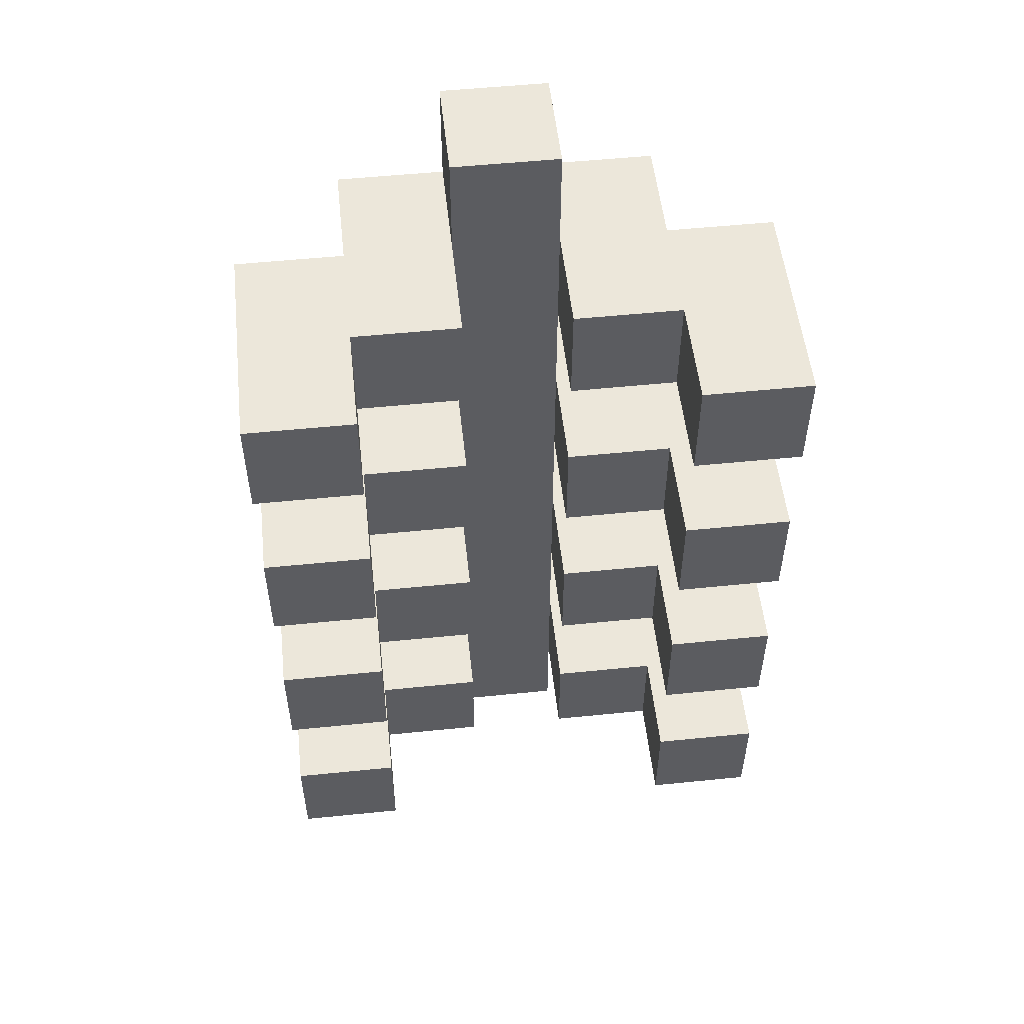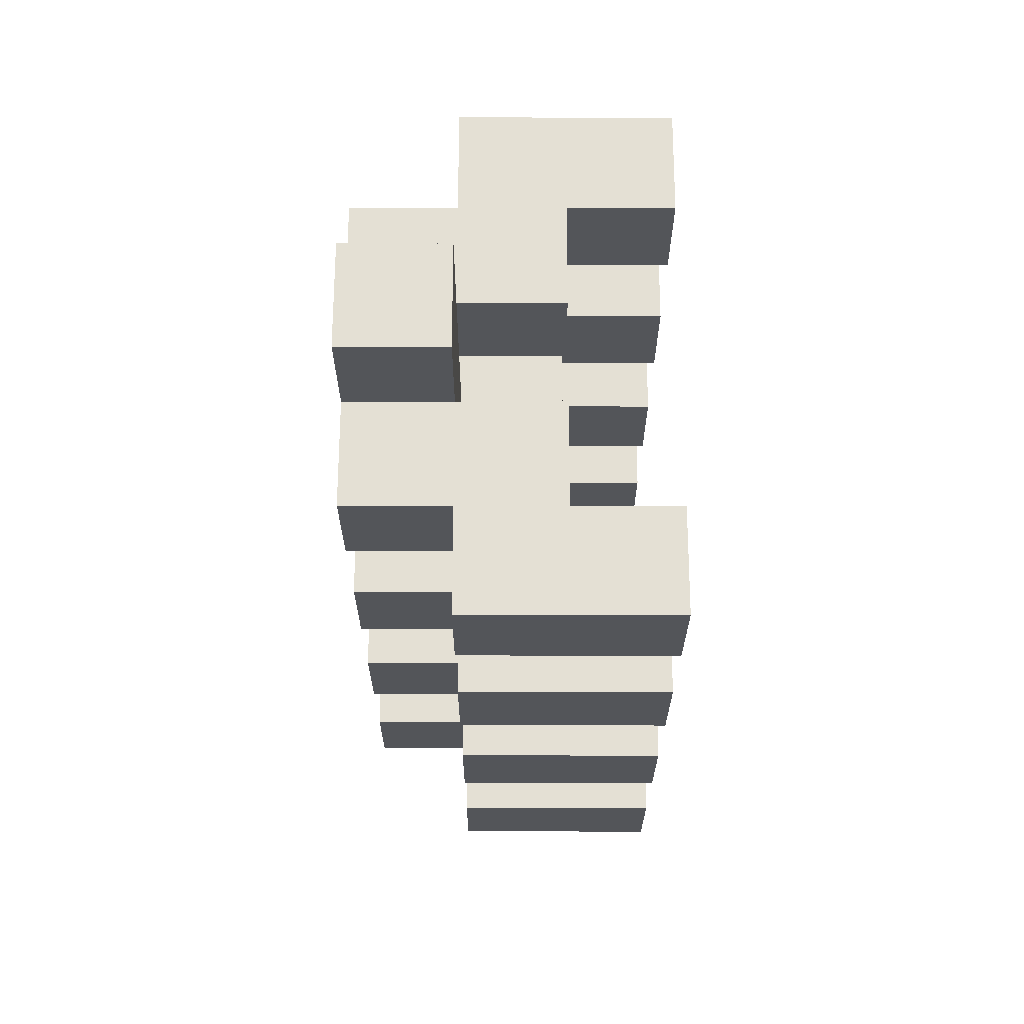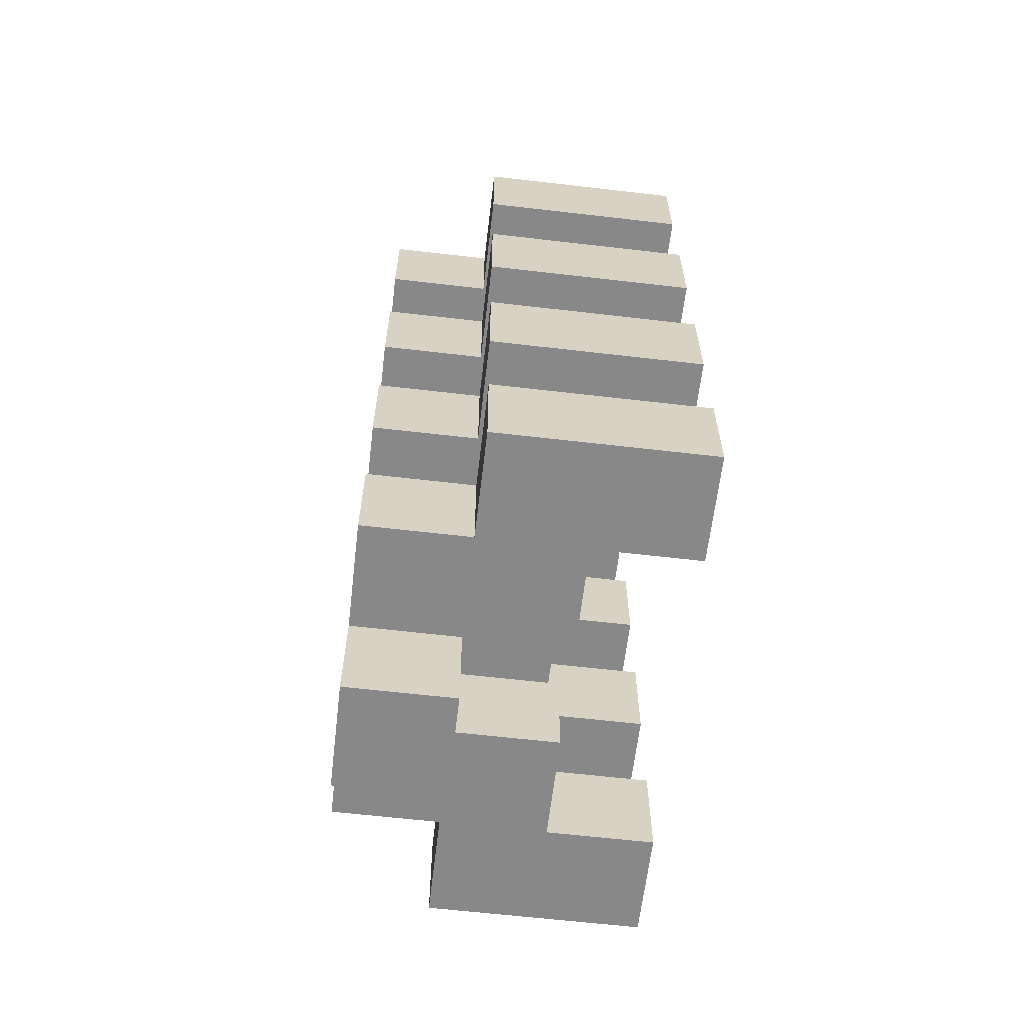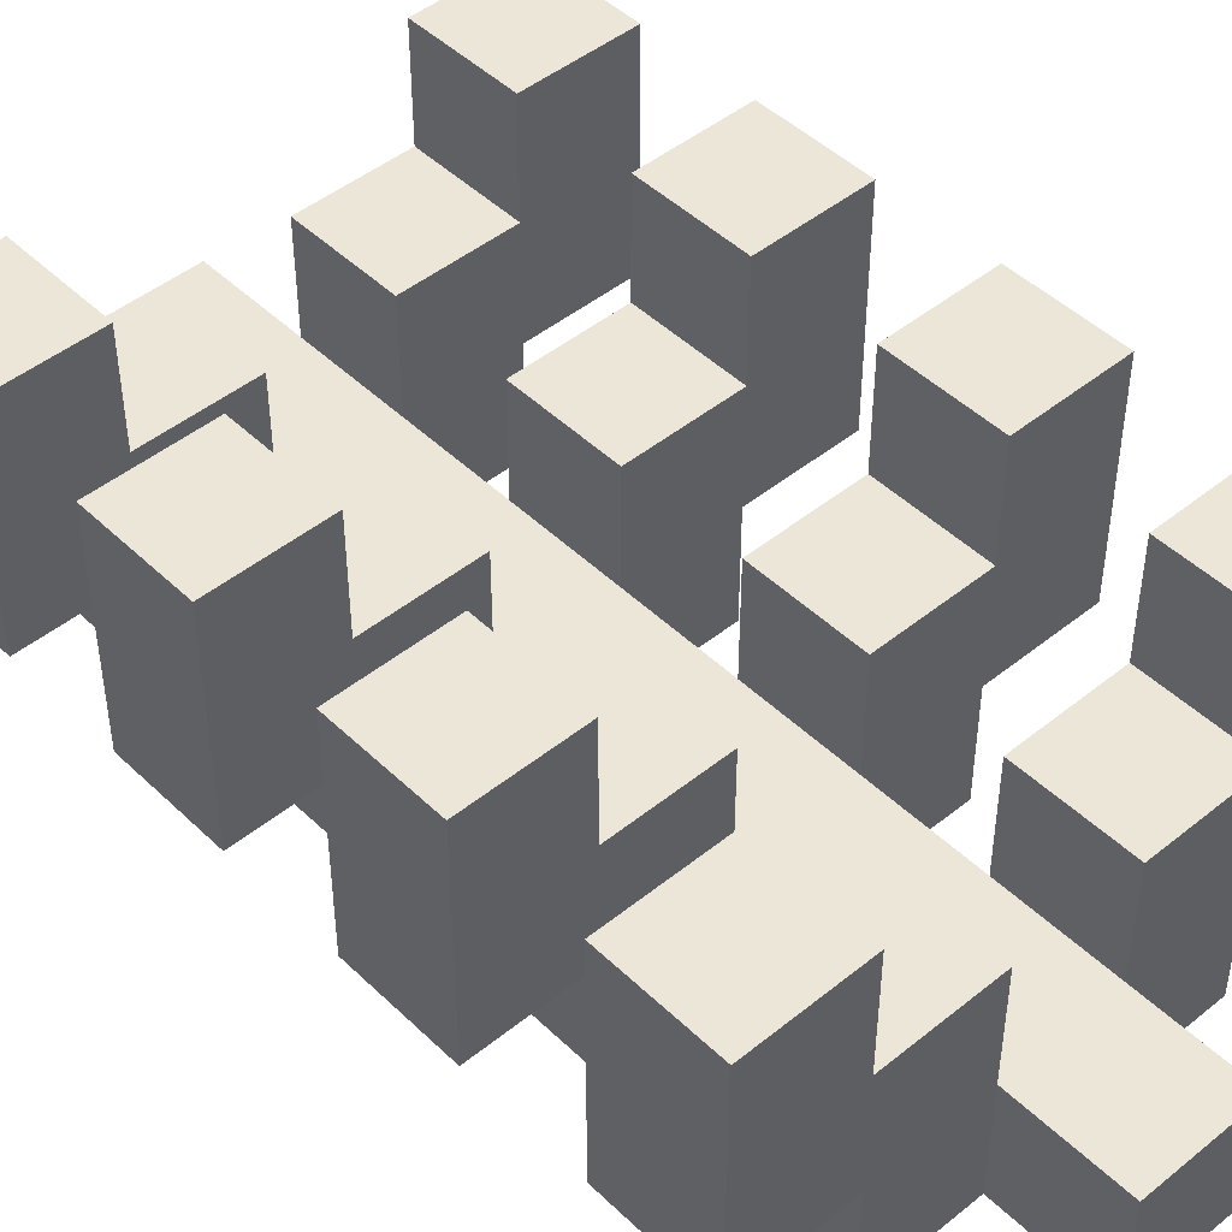
<metadata>
{"format":"obj","ext":"obj","renderer":"f3d","projection":"perspective","resolution":1024,"background":"white","views":[{"elev":53.5,"azim":173.8,"up":"+Z"},{"elev":66.0,"azim":90.1,"up":"+Z"},{"elev":-62.9,"azim":83.3,"up":"+Z"},{"elev":46.5,"azim":137.4,"up":"+Y"}]}
</metadata>
<code>
o
v 3.3 3.9 -3.2
v 3.3 3.9 -3.3
v 3.3 3.9 -3.4
v 3.3 3.9 -3.5
v 3.3 3.9 -3.6
v 3.3 3.9 -3.7
v 3.3 3.9 -3.8
v 3.3 3.9 -3.9
v 3.3 4.1 -3.2
v 3.3 4.1 -3.3
v 3.3 4.1 -3.4
v 3.3 4.1 -3.5
v 3.3 4.1 -3.6
v 3.3 4.1 -3.7
v 3.3 4.1 -3.8
v 3.3 4.1 -3.9
v 3.4 3.8 -3.2
v 3.4 3.8 -3.3
v 3.4 3.8 -3.4
v 3.4 3.8 -3.5
v 3.4 3.8 -3.6
v 3.4 3.8 -3.7
v 3.4 3.8 -3.8
v 3.4 3.8 -3.9
v 3.4 3.9 -3.2
v 3.4 3.9 -3.3
v 3.4 3.9 -3.4
v 3.4 3.9 -3.5
v 3.4 3.9 -3.6
v 3.4 3.9 -3.7
v 3.4 3.9 -3.8
v 3.4 3.9 -3.9
v 3.5 3.8 -3.1
v 3.5 3.8 -3.2
v 3.5 3.8 -3.3
v 3.5 3.8 -3.4
v 3.5 3.8 -3.5
v 3.5 3.8 -3.6
v 3.5 3.8 -3.7
v 3.5 3.8 -3.8
v 3.5 3.8 -3.9
v 3.5 3.8 -4
v 3.5 3.9 -3.1
v 3.5 3.9 -3.2
v 3.5 3.9 -3.3
v 3.5 3.9 -3.4
v 3.5 3.9 -3.5
v 3.5 3.9 -3.6
v 3.5 3.9 -3.7
v 3.5 3.9 -3.8
v 3.5 3.9 -3.9
v 3.5 3.9 -4
v 3.6 3.9 -3.2
v 3.6 3.9 -3.3
v 3.6 3.9 -3.4
v 3.6 3.9 -3.5
v 3.6 3.9 -3.6
v 3.6 3.9 -3.7
v 3.6 3.9 -3.8
v 3.6 3.9 -3.9
v 3.6 4 -3.2
v 3.6 4 -3.3
v 3.6 4 -3.4
v 3.6 4 -3.5
v 3.6 4 -3.6
v 3.6 4 -3.7
v 3.6 4 -3.8
v 3.6 4 -3.9
v 3.7 4 -3.2
v 3.7 4 -3.3
v 3.7 4 -3.4
v 3.7 4 -3.5
v 3.7 4 -3.6
v 3.7 4 -3.7
v 3.7 4 -3.8
v 3.7 4 -3.9
v 3.7 4.1 -3.2
v 3.7 4.1 -3.3
v 3.7 4.1 -3.4
v 3.7 4.1 -3.5
v 3.7 4.1 -3.6
v 3.7 4.1 -3.7
v 3.7 4.1 -3.8
v 3.7 4.1 -3.9
v 3.4 4 -3.2
v 3.4 4 -3.3
v 3.4 4 -3.4
v 3.4 4 -3.5
v 3.4 4 -3.6
v 3.4 4 -3.7
v 3.4 4 -3.8
v 3.4 4 -3.9
v 3.4 4.1 -3.2
v 3.4 4.1 -3.3
v 3.4 4.1 -3.4
v 3.4 4.1 -3.5
v 3.4 4.1 -3.6
v 3.4 4.1 -3.7
v 3.4 4.1 -3.8
v 3.4 4.1 -3.9
v 3.5 3.9 -3.2
v 3.5 3.9 -3.3
v 3.5 3.9 -3.4
v 3.5 3.9 -3.5
v 3.5 3.9 -3.6
v 3.5 3.9 -3.7
v 3.5 3.9 -3.8
v 3.5 3.9 -3.9
v 3.5 4 -3.2
v 3.5 4 -3.3
v 3.5 4 -3.4
v 3.5 4 -3.5
v 3.5 4 -3.6
v 3.5 4 -3.7
v 3.5 4 -3.8
v 3.5 4 -3.9
v 3.6 3.8 -3.1
v 3.6 3.8 -3.2
v 3.6 3.8 -3.3
v 3.6 3.8 -3.4
v 3.6 3.8 -3.5
v 3.6 3.8 -3.6
v 3.6 3.8 -3.7
v 3.6 3.8 -3.8
v 3.6 3.8 -3.9
v 3.6 3.8 -4
v 3.6 3.9 -3.1
v 3.6 3.9 -3.2
v 3.6 3.9 -3.3
v 3.6 3.9 -3.4
v 3.6 3.9 -3.5
v 3.6 3.9 -3.6
v 3.6 3.9 -3.7
v 3.6 3.9 -3.8
v 3.6 3.9 -3.9
v 3.6 3.9 -4
v 3.7 3.8 -3.2
v 3.7 3.8 -3.3
v 3.7 3.8 -3.4
v 3.7 3.8 -3.5
v 3.7 3.8 -3.6
v 3.7 3.8 -3.7
v 3.7 3.8 -3.8
v 3.7 3.8 -3.9
v 3.7 3.9 -3.2
v 3.7 3.9 -3.3
v 3.7 3.9 -3.4
v 3.7 3.9 -3.5
v 3.7 3.9 -3.6
v 3.7 3.9 -3.7
v 3.7 3.9 -3.8
v 3.7 3.9 -3.9
v 3.8 3.9 -3.2
v 3.8 3.9 -3.3
v 3.8 3.9 -3.4
v 3.8 3.9 -3.5
v 3.8 3.9 -3.6
v 3.8 3.9 -3.7
v 3.8 3.9 -3.8
v 3.8 3.9 -3.9
v 3.8 4.1 -3.2
v 3.8 4.1 -3.3
v 3.8 4.1 -3.4
v 3.8 4.1 -3.5
v 3.8 4.1 -3.6
v 3.8 4.1 -3.7
v 3.8 4.1 -3.8
v 3.8 4.1 -3.9
v 3.5 3.8 -3.1
v 3.5 3.9 -3.1
v 3.6 3.8 -3.1
v 3.6 3.9 -3.1
v 3.3 3.9 -3.2
v 3.3 4.1 -3.2
v 3.4 3.8 -3.2
v 3.4 3.9 -3.2
v 3.4 4 -3.2
v 3.4 4.1 -3.2
v 3.5 3.8 -3.2
v 3.5 3.9 -3.2
v 3.5 4 -3.2
v 3.6 3.8 -3.2
v 3.6 3.9 -3.2
v 3.6 4 -3.2
v 3.7 3.8 -3.2
v 3.7 3.9 -3.2
v 3.7 4 -3.2
v 3.7 4.1 -3.2
v 3.8 3.9 -3.2
v 3.8 4.1 -3.2
v 3.3 3.9 -3.4
v 3.3 4.1 -3.4
v 3.4 3.8 -3.4
v 3.4 3.9 -3.4
v 3.4 4 -3.4
v 3.4 4.1 -3.4
v 3.5 3.8 -3.4
v 3.5 3.9 -3.4
v 3.5 4 -3.4
v 3.6 3.8 -3.4
v 3.6 3.9 -3.4
v 3.6 4 -3.4
v 3.7 3.8 -3.4
v 3.7 3.9 -3.4
v 3.7 4 -3.4
v 3.7 4.1 -3.4
v 3.8 3.9 -3.4
v 3.8 4.1 -3.4
v 3.3 3.9 -3.6
v 3.3 4.1 -3.6
v 3.4 3.8 -3.6
v 3.4 3.9 -3.6
v 3.4 4 -3.6
v 3.4 4.1 -3.6
v 3.5 3.8 -3.6
v 3.5 3.9 -3.6
v 3.5 4 -3.6
v 3.6 3.8 -3.6
v 3.6 3.9 -3.6
v 3.6 4 -3.6
v 3.7 3.8 -3.6
v 3.7 3.9 -3.6
v 3.7 4 -3.6
v 3.7 4.1 -3.6
v 3.8 3.9 -3.6
v 3.8 4.1 -3.6
v 3.3 3.9 -3.8
v 3.3 4.1 -3.8
v 3.4 3.8 -3.8
v 3.4 3.9 -3.8
v 3.4 4 -3.8
v 3.4 4.1 -3.8
v 3.5 3.8 -3.8
v 3.5 3.9 -3.8
v 3.5 4 -3.8
v 3.6 3.8 -3.8
v 3.6 3.9 -3.8
v 3.6 4 -3.8
v 3.7 3.8 -3.8
v 3.7 3.9 -3.8
v 3.7 4 -3.8
v 3.7 4.1 -3.8
v 3.8 3.9 -3.8
v 3.8 4.1 -3.8
v 3.3 3.9 -3.3
v 3.3 4.1 -3.3
v 3.4 3.8 -3.3
v 3.4 3.9 -3.3
v 3.4 4 -3.3
v 3.4 4.1 -3.3
v 3.5 3.8 -3.3
v 3.5 3.9 -3.3
v 3.5 4 -3.3
v 3.6 3.8 -3.3
v 3.6 3.9 -3.3
v 3.6 4 -3.3
v 3.7 3.8 -3.3
v 3.7 3.9 -3.3
v 3.7 4 -3.3
v 3.7 4.1 -3.3
v 3.8 3.9 -3.3
v 3.8 4.1 -3.3
v 3.3 3.9 -3.5
v 3.3 4.1 -3.5
v 3.4 3.8 -3.5
v 3.4 3.9 -3.5
v 3.4 4 -3.5
v 3.4 4.1 -3.5
v 3.5 3.8 -3.5
v 3.5 3.9 -3.5
v 3.5 4 -3.5
v 3.6 3.8 -3.5
v 3.6 3.9 -3.5
v 3.6 4 -3.5
v 3.7 3.8 -3.5
v 3.7 3.9 -3.5
v 3.7 4 -3.5
v 3.7 4.1 -3.5
v 3.8 3.9 -3.5
v 3.8 4.1 -3.5
v 3.3 3.9 -3.7
v 3.3 4.1 -3.7
v 3.4 3.8 -3.7
v 3.4 3.9 -3.7
v 3.4 4 -3.7
v 3.4 4.1 -3.7
v 3.5 3.8 -3.7
v 3.5 3.9 -3.7
v 3.5 4 -3.7
v 3.6 3.8 -3.7
v 3.6 3.9 -3.7
v 3.6 4 -3.7
v 3.7 3.8 -3.7
v 3.7 3.9 -3.7
v 3.7 4 -3.7
v 3.7 4.1 -3.7
v 3.8 3.9 -3.7
v 3.8 4.1 -3.7
v 3.3 3.9 -3.9
v 3.3 4.1 -3.9
v 3.4 3.8 -3.9
v 3.4 3.9 -3.9
v 3.4 4 -3.9
v 3.4 4.1 -3.9
v 3.5 3.8 -3.9
v 3.5 3.9 -3.9
v 3.5 4 -3.9
v 3.6 3.8 -3.9
v 3.6 3.9 -3.9
v 3.6 4 -3.9
v 3.7 3.8 -3.9
v 3.7 3.9 -3.9
v 3.7 4 -3.9
v 3.7 4.1 -3.9
v 3.8 3.9 -3.9
v 3.8 4.1 -3.9
v 3.5 3.8 -4
v 3.5 3.9 -4
v 3.6 3.8 -4
v 3.6 3.9 -4
v 3.5 3.8 -3.1
v 3.6 3.8 -3.1
v 3.4 3.8 -3.2
v 3.5 3.8 -3.2
v 3.6 3.8 -3.2
v 3.7 3.8 -3.2
v 3.4 3.8 -3.3
v 3.5 3.8 -3.3
v 3.6 3.8 -3.3
v 3.7 3.8 -3.3
v 3.4 3.8 -3.4
v 3.5 3.8 -3.4
v 3.6 3.8 -3.4
v 3.7 3.8 -3.4
v 3.4 3.8 -3.5
v 3.5 3.8 -3.5
v 3.6 3.8 -3.5
v 3.7 3.8 -3.5
v 3.4 3.8 -3.6
v 3.5 3.8 -3.6
v 3.6 3.8 -3.6
v 3.7 3.8 -3.6
v 3.4 3.8 -3.7
v 3.5 3.8 -3.7
v 3.6 3.8 -3.7
v 3.7 3.8 -3.7
v 3.4 3.8 -3.8
v 3.5 3.8 -3.8
v 3.6 3.8 -3.8
v 3.7 3.8 -3.8
v 3.4 3.8 -3.9
v 3.5 3.8 -3.9
v 3.6 3.8 -3.9
v 3.7 3.8 -3.9
v 3.5 3.8 -4
v 3.6 3.8 -4
v 3.3 3.9 -3.2
v 3.4 3.9 -3.2
v 3.7 3.9 -3.2
v 3.8 3.9 -3.2
v 3.3 3.9 -3.3
v 3.4 3.9 -3.3
v 3.7 3.9 -3.3
v 3.8 3.9 -3.3
v 3.3 3.9 -3.4
v 3.4 3.9 -3.4
v 3.7 3.9 -3.4
v 3.8 3.9 -3.4
v 3.3 3.9 -3.5
v 3.4 3.9 -3.5
v 3.7 3.9 -3.5
v 3.8 3.9 -3.5
v 3.3 3.9 -3.6
v 3.4 3.9 -3.6
v 3.7 3.9 -3.6
v 3.8 3.9 -3.6
v 3.3 3.9 -3.7
v 3.4 3.9 -3.7
v 3.7 3.9 -3.7
v 3.8 3.9 -3.7
v 3.3 3.9 -3.8
v 3.4 3.9 -3.8
v 3.7 3.9 -3.8
v 3.8 3.9 -3.8
v 3.3 3.9 -3.9
v 3.4 3.9 -3.9
v 3.7 3.9 -3.9
v 3.8 3.9 -3.9
v 3.5 3.9 -3.1
v 3.6 3.9 -3.1
v 3.5 3.9 -3.2
v 3.6 3.9 -3.2
v 3.5 3.9 -3.3
v 3.6 3.9 -3.3
v 3.5 3.9 -3.4
v 3.6 3.9 -3.4
v 3.5 3.9 -3.5
v 3.6 3.9 -3.5
v 3.5 3.9 -3.6
v 3.6 3.9 -3.6
v 3.5 3.9 -3.7
v 3.6 3.9 -3.7
v 3.5 3.9 -3.8
v 3.6 3.9 -3.8
v 3.5 3.9 -3.9
v 3.6 3.9 -3.9
v 3.5 3.9 -4
v 3.6 3.9 -4
v 3.4 4 -3.2
v 3.5 4 -3.2
v 3.6 4 -3.2
v 3.7 4 -3.2
v 3.4 4 -3.3
v 3.5 4 -3.3
v 3.6 4 -3.3
v 3.7 4 -3.3
v 3.4 4 -3.4
v 3.5 4 -3.4
v 3.6 4 -3.4
v 3.7 4 -3.4
v 3.4 4 -3.5
v 3.5 4 -3.5
v 3.6 4 -3.5
v 3.7 4 -3.5
v 3.4 4 -3.6
v 3.5 4 -3.6
v 3.6 4 -3.6
v 3.7 4 -3.6
v 3.4 4 -3.7
v 3.5 4 -3.7
v 3.6 4 -3.7
v 3.7 4 -3.7
v 3.4 4 -3.8
v 3.5 4 -3.8
v 3.6 4 -3.8
v 3.7 4 -3.8
v 3.4 4 -3.9
v 3.5 4 -3.9
v 3.6 4 -3.9
v 3.7 4 -3.9
v 3.3 4.1 -3.2
v 3.4 4.1 -3.2
v 3.7 4.1 -3.2
v 3.8 4.1 -3.2
v 3.3 4.1 -3.3
v 3.4 4.1 -3.3
v 3.7 4.1 -3.3
v 3.8 4.1 -3.3
v 3.3 4.1 -3.4
v 3.4 4.1 -3.4
v 3.7 4.1 -3.4
v 3.8 4.1 -3.4
v 3.3 4.1 -3.5
v 3.4 4.1 -3.5
v 3.7 4.1 -3.5
v 3.8 4.1 -3.5
v 3.3 4.1 -3.6
v 3.4 4.1 -3.6
v 3.7 4.1 -3.6
v 3.8 4.1 -3.6
v 3.3 4.1 -3.7
v 3.4 4.1 -3.7
v 3.7 4.1 -3.7
v 3.8 4.1 -3.7
v 3.3 4.1 -3.8
v 3.4 4.1 -3.8
v 3.7 4.1 -3.8
v 3.8 4.1 -3.8
v 3.3 4.1 -3.9
v 3.4 4.1 -3.9
v 3.7 4.1 -3.9
v 3.8 4.1 -3.9
f 9 2 1
f 10 2 9
f 11 4 3
f 12 4 11
f 13 6 5
f 14 6 13
f 15 8 7
f 16 8 15
f 25 18 17
f 26 18 25
f 27 20 19
f 28 20 27
f 29 22 21
f 30 22 29
f 31 24 23
f 32 24 31
f 43 34 33
f 44 34 43
f 45 36 35
f 46 36 45
f 47 38 37
f 48 38 47
f 49 40 39
f 50 40 49
f 51 42 41
f 52 42 51
f 61 54 53
f 62 54 61
f 63 56 55
f 64 56 63
f 65 58 57
f 66 58 65
f 67 60 59
f 68 60 67
f 77 70 69
f 78 70 77
f 79 72 71
f 80 72 79
f 81 74 73
f 82 74 81
f 83 76 75
f 84 76 83
f 85 86 93
f 93 86 94
f 87 88 95
f 95 88 96
f 89 90 97
f 97 90 98
f 91 92 99
f 99 92 100
f 101 102 109
f 109 102 110
f 103 104 111
f 111 104 112
f 105 106 113
f 113 106 114
f 107 108 115
f 115 108 116
f 117 118 127
f 127 118 128
f 119 120 129
f 129 120 130
f 121 122 131
f 131 122 132
f 123 124 133
f 133 124 134
f 125 126 135
f 135 126 136
f 137 138 145
f 145 138 146
f 139 140 147
f 147 140 148
f 141 142 149
f 149 142 150
f 143 144 151
f 151 144 152
f 153 154 161
f 161 154 162
f 155 156 163
f 163 156 164
f 157 158 165
f 165 158 166
f 159 160 167
f 167 160 168
f 171 170 169
f 172 170 171
f 176 174 173
f 177 174 176
f 178 174 177
f 179 176 175
f 179 177 176
f 180 177 179
f 181 177 180
f 185 183 182
f 185 184 183
f 186 184 185
f 187 184 186
f 189 187 186
f 189 188 187
f 190 188 189
f 194 192 191
f 195 192 194
f 196 192 195
f 197 194 193
f 197 195 194
f 198 195 197
f 199 195 198
f 203 201 200
f 203 202 201
f 204 202 203
f 205 202 204
f 207 205 204
f 207 206 205
f 208 206 207
f 212 210 209
f 213 210 212
f 214 210 213
f 215 212 211
f 215 213 212
f 216 213 215
f 217 213 216
f 221 219 218
f 221 220 219
f 222 220 221
f 223 220 222
f 225 223 222
f 225 224 223
f 226 224 225
f 230 228 227
f 231 228 230
f 232 228 231
f 233 230 229
f 233 231 230
f 234 231 233
f 235 231 234
f 239 237 236
f 239 238 237
f 240 238 239
f 241 238 240
f 243 241 240
f 243 242 241
f 244 242 243
f 245 246 248
f 248 246 249
f 249 246 250
f 247 248 251
f 248 249 251
f 251 249 252
f 252 249 253
f 254 255 257
f 255 256 257
f 257 256 258
f 258 256 259
f 258 259 261
f 259 260 261
f 261 260 262
f 263 264 266
f 266 264 267
f 267 264 268
f 265 266 269
f 266 267 269
f 269 267 270
f 270 267 271
f 272 273 275
f 273 274 275
f 275 274 276
f 276 274 277
f 276 277 279
f 277 278 279
f 279 278 280
f 281 282 284
f 284 282 285
f 285 282 286
f 283 284 287
f 284 285 287
f 287 285 288
f 288 285 289
f 290 291 293
f 291 292 293
f 293 292 294
f 294 292 295
f 294 295 297
f 295 296 297
f 297 296 298
f 299 300 302
f 302 300 303
f 303 300 304
f 301 302 305
f 302 303 305
f 305 303 306
f 306 303 307
f 308 309 311
f 309 310 311
f 311 310 312
f 312 310 313
f 312 313 315
f 313 314 315
f 315 314 316
f 317 318 319
f 319 318 320
f 324 322 321
f 325 322 324
f 327 324 323
f 327 326 325
f 327 325 324
f 328 326 327
f 329 326 328
f 330 326 329
f 332 329 328
f 333 329 332
f 335 332 331
f 335 334 333
f 335 333 332
f 336 334 335
f 337 334 336
f 338 334 337
f 340 337 336
f 341 337 340
f 343 340 339
f 343 342 341
f 343 341 340
f 344 342 343
f 345 342 344
f 346 342 345
f 348 345 344
f 349 345 348
f 351 348 347
f 351 350 349
f 351 349 348
f 352 350 351
f 353 350 352
f 354 350 353
f 355 353 352
f 356 353 355
f 361 358 357
f 362 358 361
f 363 360 359
f 364 360 363
f 369 366 365
f 370 366 369
f 371 368 367
f 372 368 371
f 377 374 373
f 378 374 377
f 379 376 375
f 380 376 379
f 385 382 381
f 386 382 385
f 387 384 383
f 388 384 387
f 389 390 391
f 391 390 392
f 391 392 393
f 393 392 394
f 393 394 395
f 395 394 396
f 395 396 397
f 397 396 398
f 397 398 399
f 399 398 400
f 399 400 401
f 401 400 402
f 401 402 403
f 403 402 404
f 403 404 405
f 405 404 406
f 405 406 407
f 407 406 408
f 409 410 413
f 413 410 414
f 411 412 415
f 415 412 416
f 417 418 421
f 421 418 422
f 419 420 423
f 423 420 424
f 425 426 429
f 429 426 430
f 427 428 431
f 431 428 432
f 433 434 437
f 437 434 438
f 435 436 439
f 439 436 440
f 441 442 445
f 445 442 446
f 443 444 447
f 447 444 448
f 449 450 453
f 453 450 454
f 451 452 455
f 455 452 456
f 457 458 461
f 461 458 462
f 459 460 463
f 463 460 464
f 465 466 469
f 469 466 470
f 467 468 471
f 471 468 472

</code>
